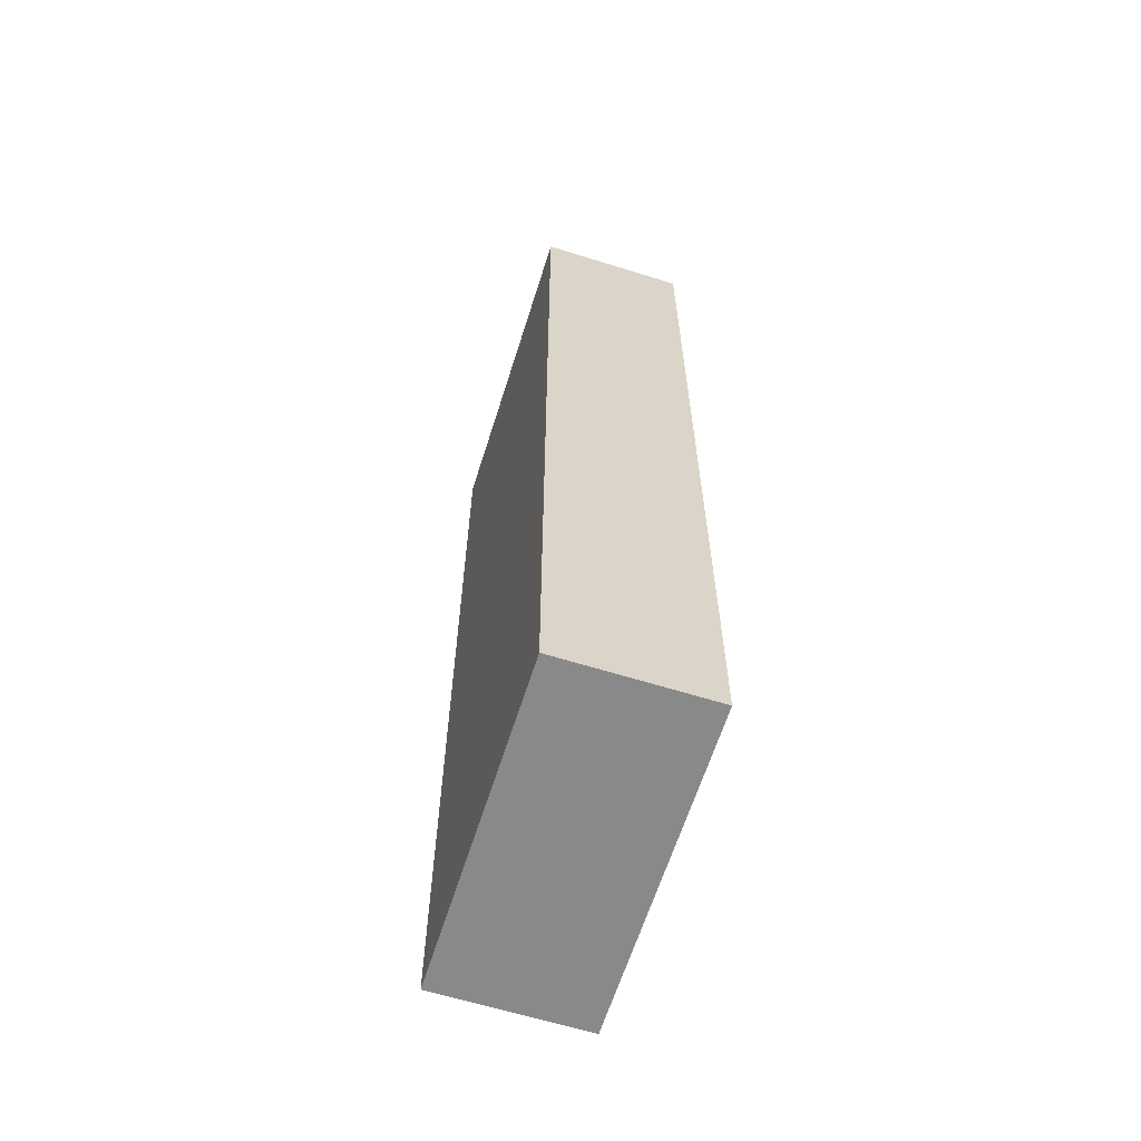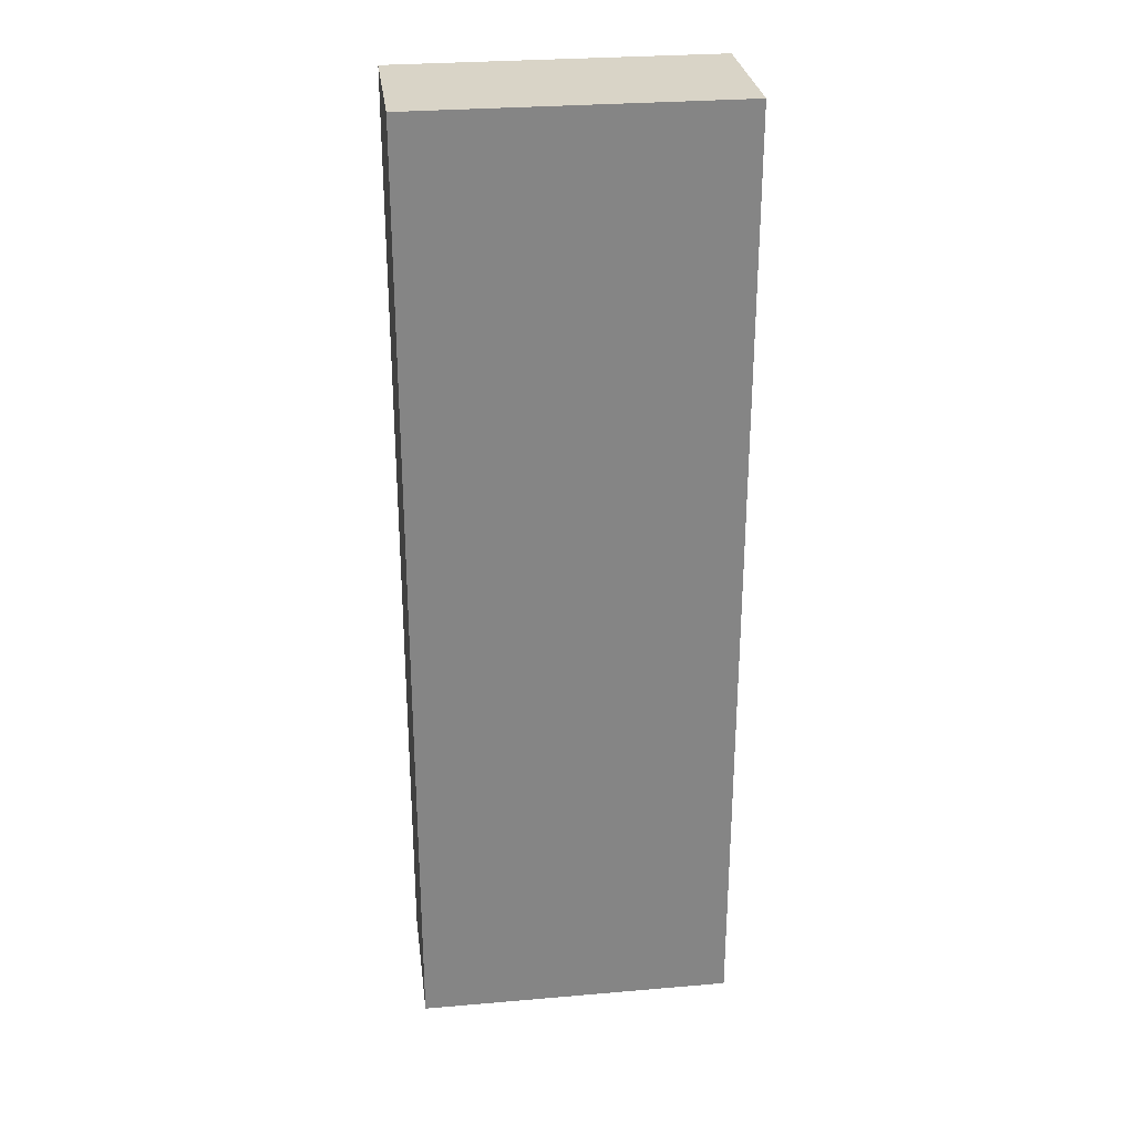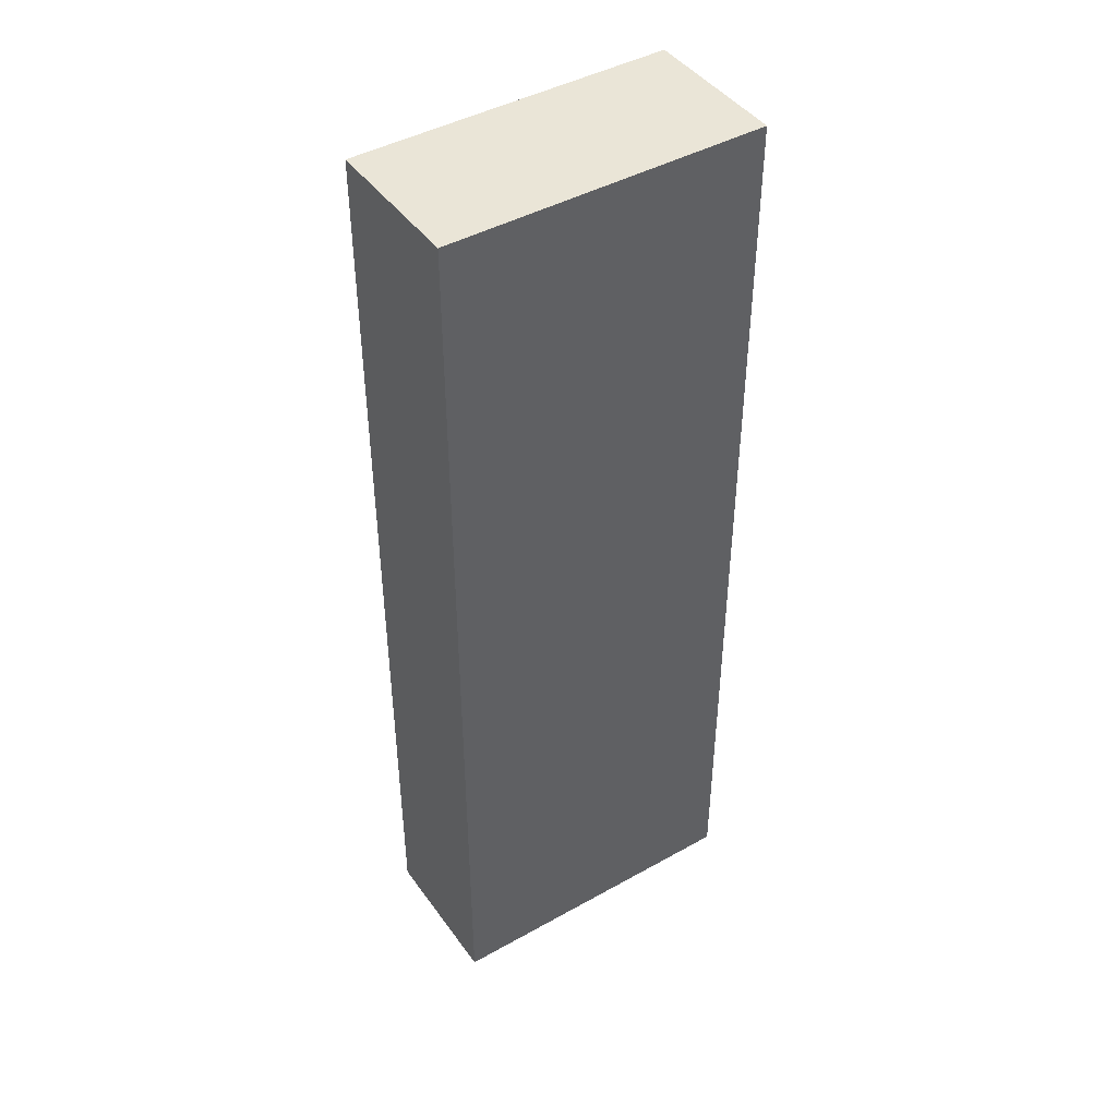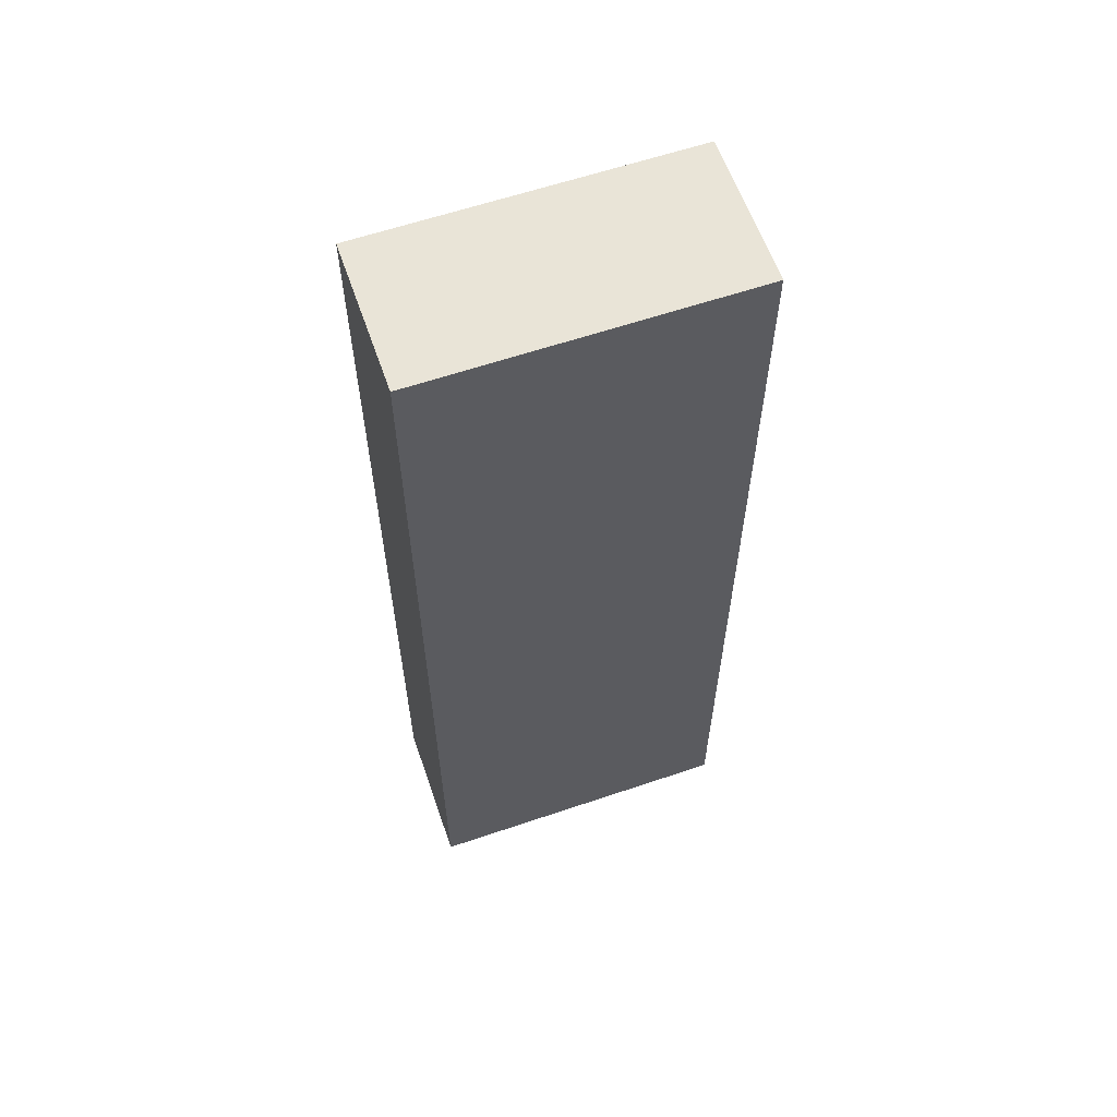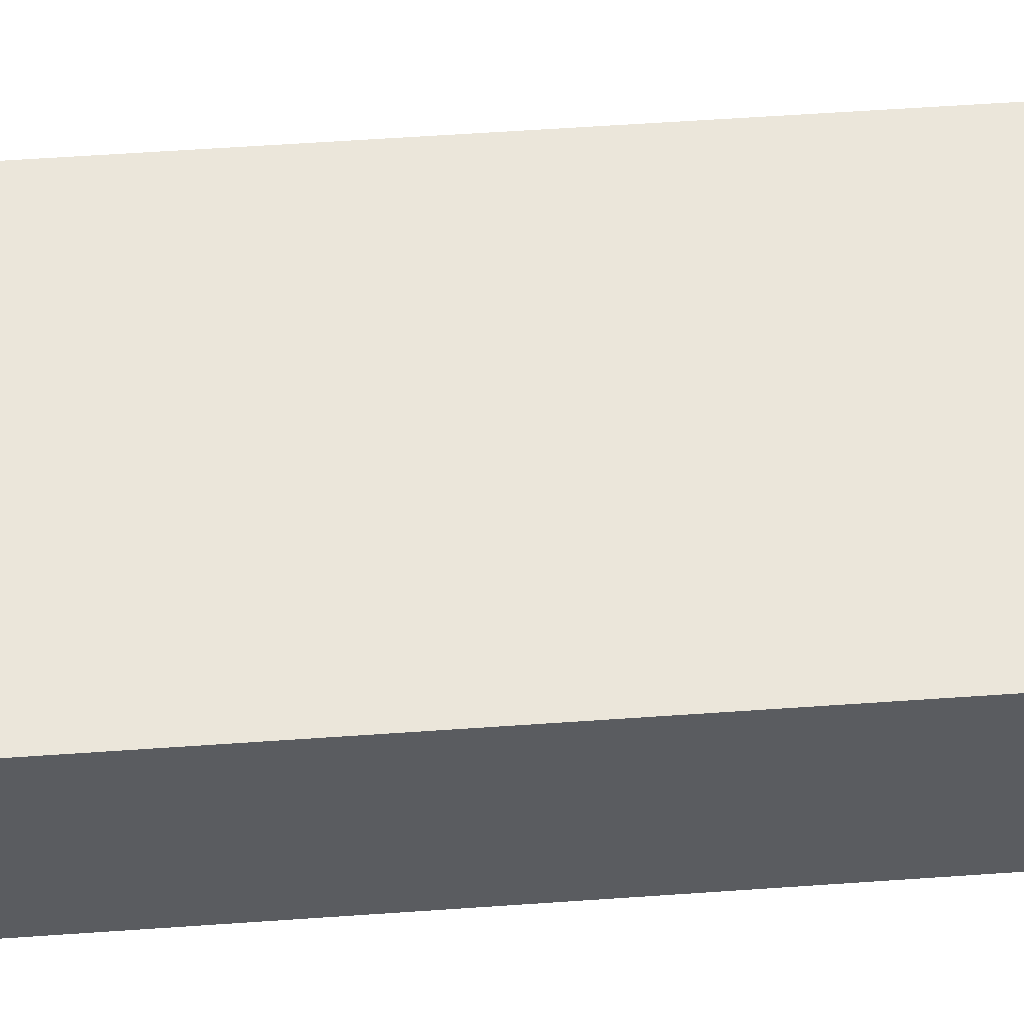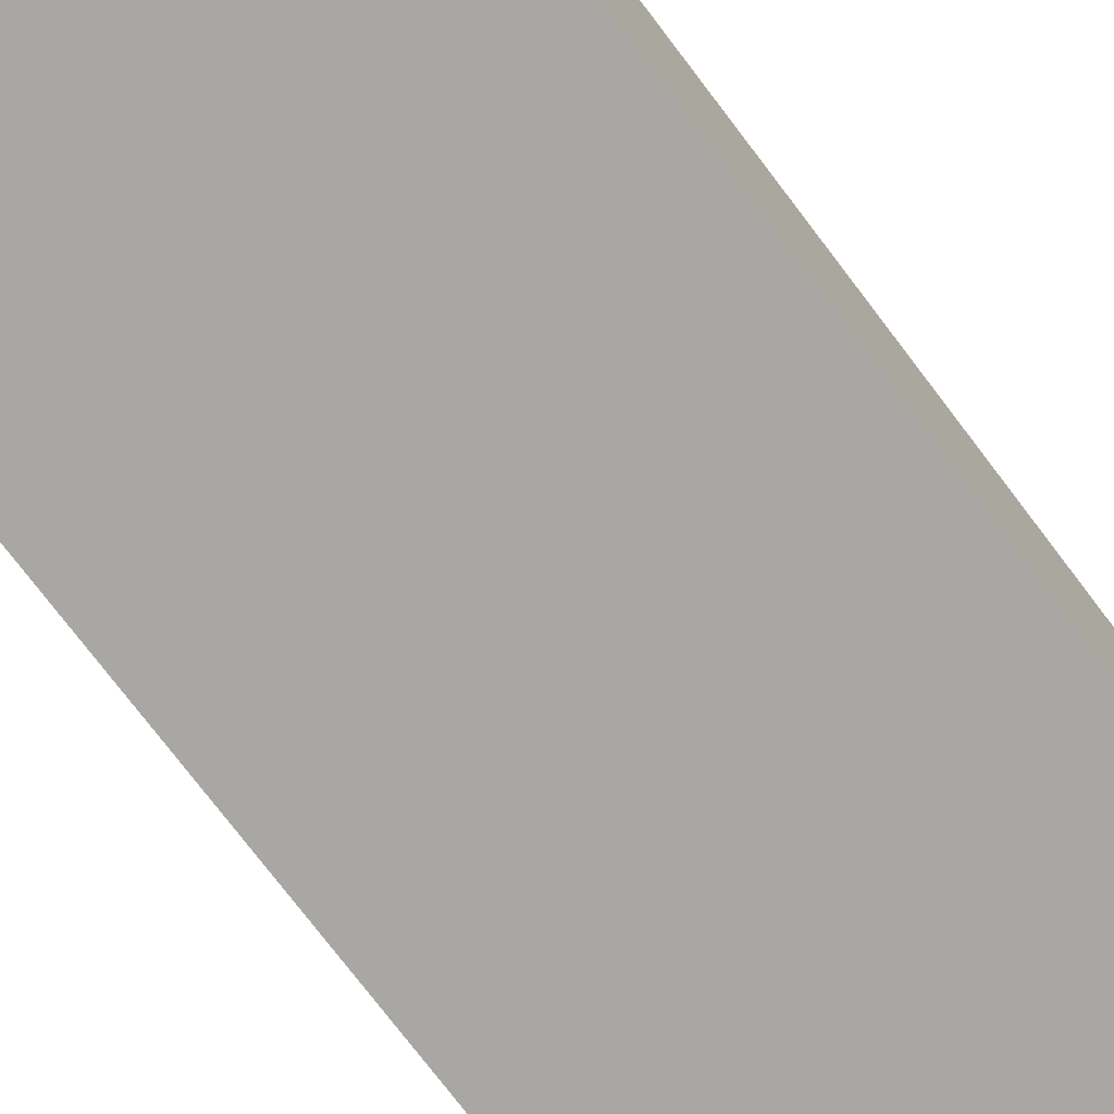
<metadata>
{"format":"obj","ext":"obj","renderer":"f3d","projection":"perspective","resolution":1024,"background":"white","views":[{"elev":-63.3,"azim":72.5,"up":"+Y"},{"elev":28.8,"azim":-7.3,"up":"+Y"},{"elev":44.2,"azim":146.8,"up":"+Y"},{"elev":61.0,"azim":160.9,"up":"+Y"},{"elev":54.9,"azim":-94.3,"up":"+Z"},{"elev":-74.4,"azim":-142.9,"up":"+Z"}]}
</metadata>
<code>
o Cube.019
v 3.869 3.957 6.911
v 3.869 3.155 6.911
v 3.869 3.957 7.035
v 3.869 3.155 7.035
v 3.602 3.957 6.911
v 3.602 3.155 6.911
v 3.602 3.957 7.035
v 3.602 3.155 7.035
f 1 3 4 2
f 3 7 8 4
f 7 5 6 8
f 5 1 2 6
f 3 1 5 7
f 8 6 2 4

</code>
